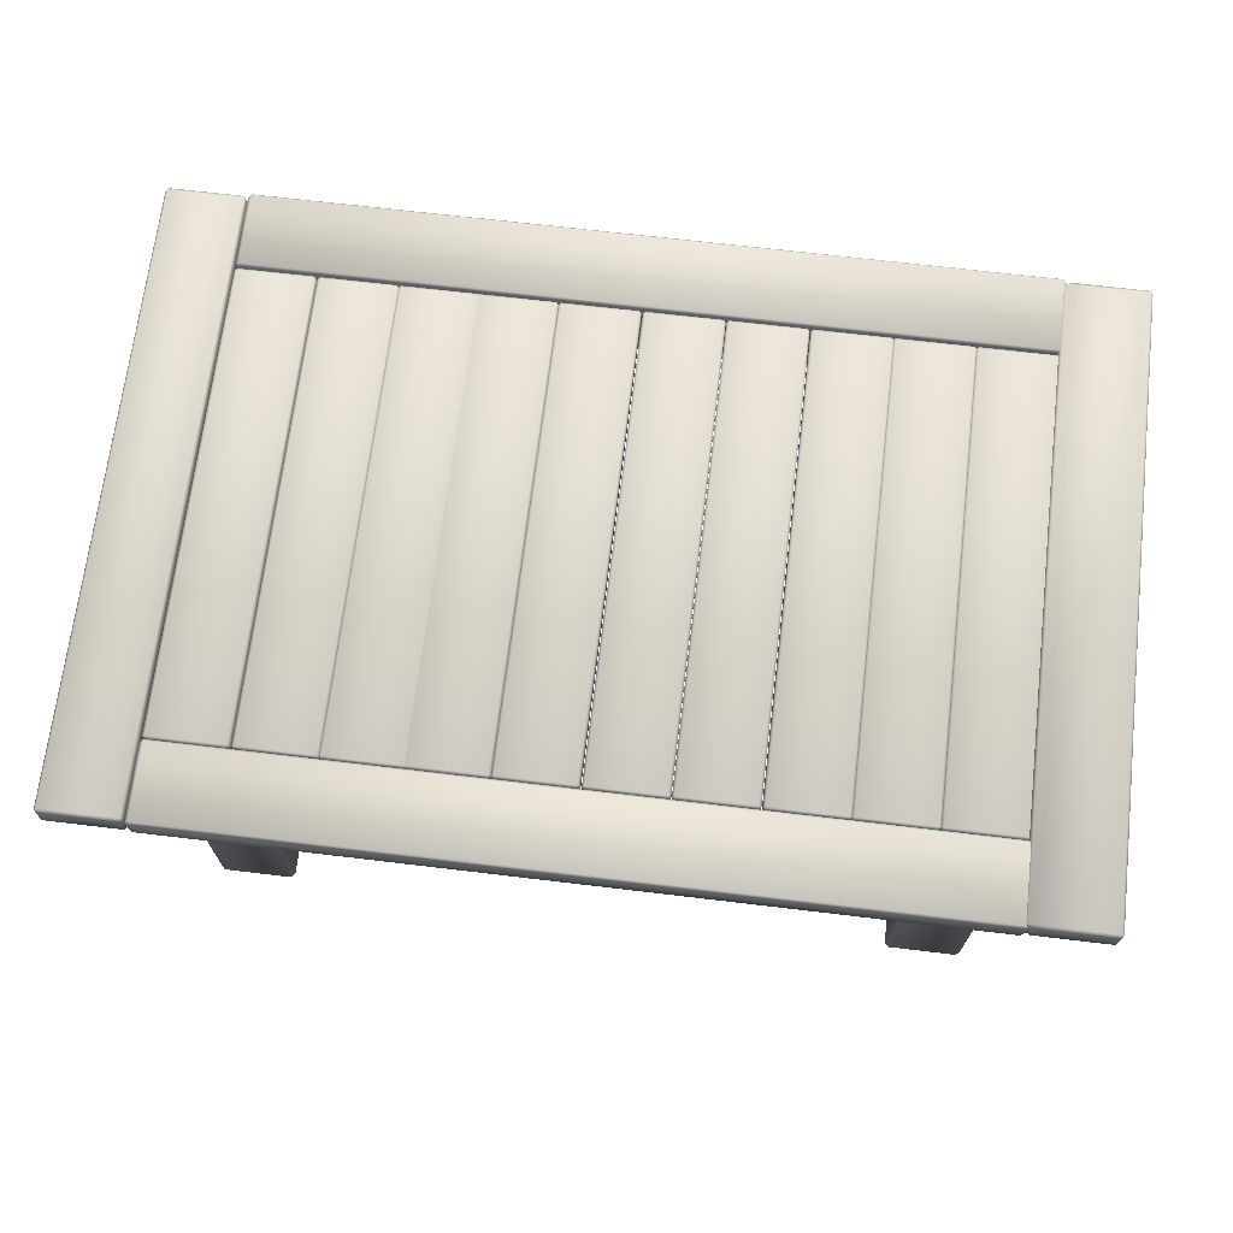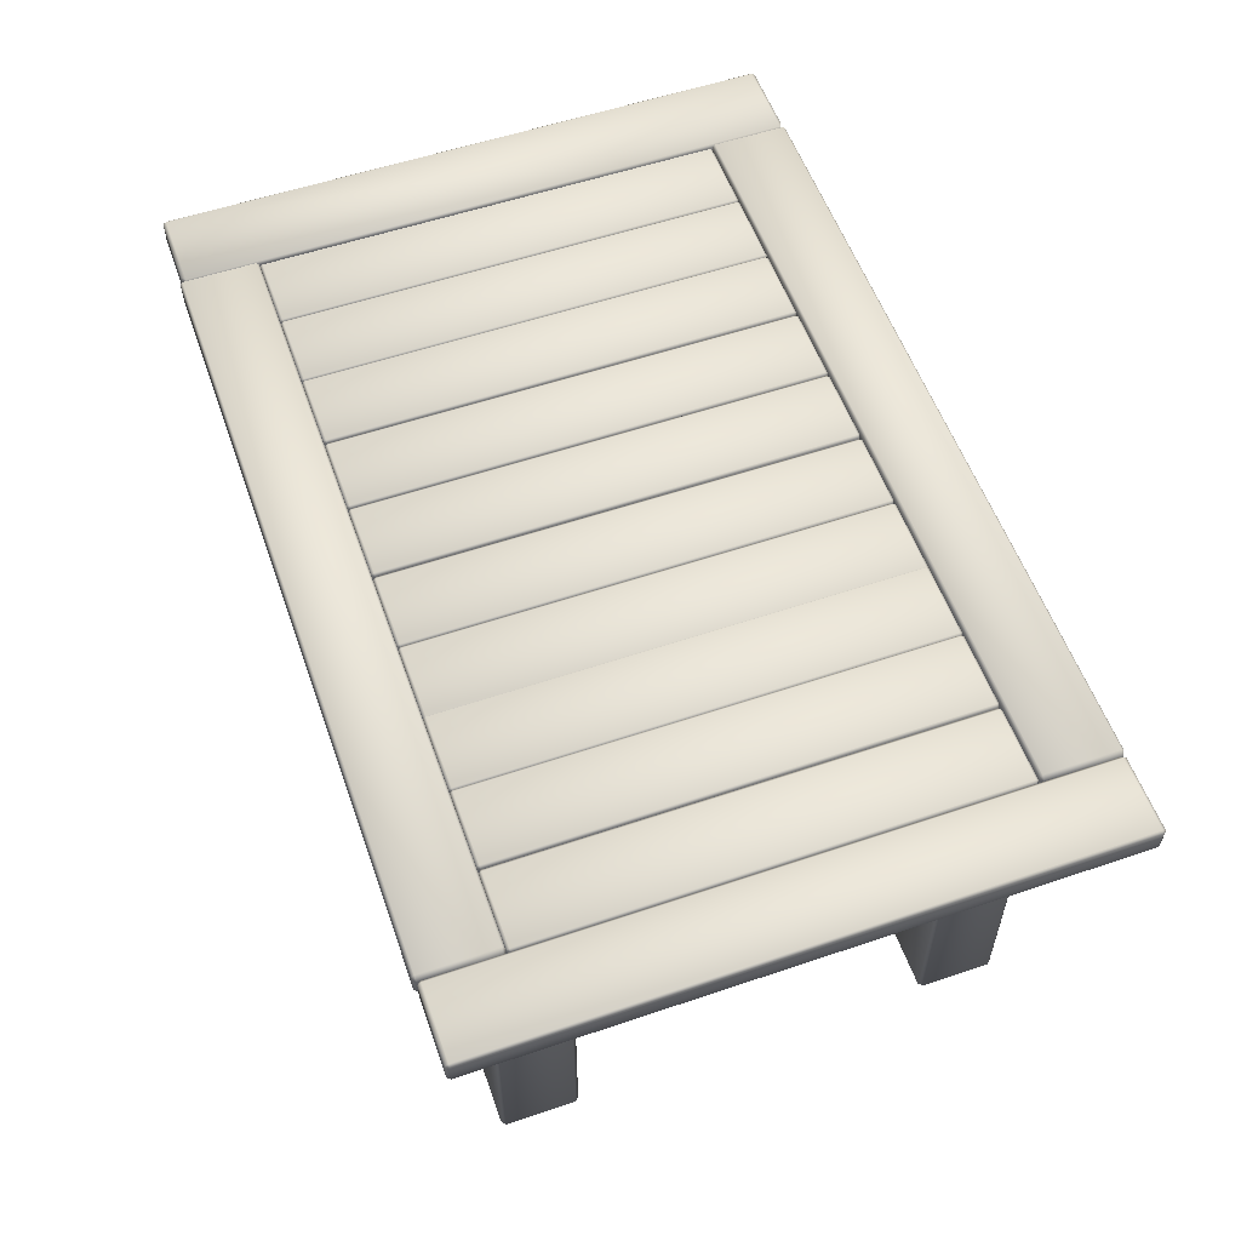
<metadata>
{"format":"obj","ext":"obj","renderer":"f3d","projection":"perspective","resolution":1024,"background":"white","views":[{"elev":69.4,"azim":6.8,"up":"+Y"},{"elev":56.5,"azim":-109.5,"up":"+Y"}]}
</metadata>
<code>
o Cube.005_Cube.006
v 0.7894 0.008902 0.6406
v 0.7797 0.008902 0.6309
v 0.7894 -0.000863 0.6309
v 0.7797 0.9725 0.6309
v 0.7894 0.9725 0.6406
v 0.7894 0.008902 0.4453
v 0.7894 -0.000863 0.4551
v 0.7797 0.008902 0.4551
v 0.7894 0.9725 0.4453
v 0.7797 0.9725 0.4551
v 0.9652 0.008902 0.6406
v 0.9652 -0.000863 0.6309
v 0.975 0.008902 0.6309
v 0.9652 0.9725 0.6406
v 0.975 0.9725 0.6309
v 0.975 0.008902 0.4551
v 0.9652 -0.000863 0.4551
v 0.9652 0.008902 0.4453
v 0.975 0.9725 0.4551
v 0.9652 0.9725 0.4453
f 3 7 17 12
f 19 15 13 16
f 9 20 18 6
f 14 5 1 11
f 1 2 3
f 6 7 8
f 11 12 13
f 16 17 18
f 1 5 4 2
f 9 6 8 10
f 7 3 2 8
f 19 16 18 20
f 17 7 6 18
f 14 11 13 15
f 12 17 16 13
f 3 12 11 1
f 4 10 8 2
o Cube.004_Cube.005
v 0.7894 0.008902 -0.4478
v 0.7797 0.008902 -0.4575
v 0.7894 -0.000863 -0.4575
v 0.7797 0.9725 -0.4575
v 0.7894 0.9725 -0.4478
v 0.7894 0.008902 -0.6431
v 0.7894 -0.000863 -0.6333
v 0.7797 0.008902 -0.6333
v 0.7894 0.9725 -0.6431
v 0.7797 0.9725 -0.6333
v 0.9652 0.008902 -0.4478
v 0.9652 -0.000863 -0.4575
v 0.975 0.008902 -0.4575
v 0.9652 0.9725 -0.4478
v 0.975 0.9725 -0.4575
v 0.975 0.008902 -0.6333
v 0.9652 -0.000863 -0.6333
v 0.9652 0.008902 -0.6431
v 0.975 0.9725 -0.6333
v 0.9652 0.9725 -0.6431
f 23 27 37 32
f 39 35 33 36
f 29 40 38 26
f 34 25 21 31
f 21 22 23
f 26 27 28
f 31 32 33
f 36 37 38
f 21 25 24 22
f 29 26 28 30
f 27 23 22 28
f 39 36 38 40
f 37 27 26 38
f 34 31 33 35
f 32 37 36 33
f 23 32 31 21
f 24 30 28 22
o Cube.003_Cube.004
v -0.9547 0.008902 -0.4478
v -0.9644 0.008902 -0.4575
v -0.9547 -0.000863 -0.4575
v -0.9644 0.9725 -0.4575
v -0.9547 0.9725 -0.4478
v -0.9547 0.008902 -0.6431
v -0.9547 -0.000863 -0.6333
v -0.9644 0.008902 -0.6333
v -0.9547 0.9725 -0.6431
v -0.9644 0.9725 -0.6333
v -0.7789 0.008902 -0.4478
v -0.7789 -0.000863 -0.4575
v -0.7691 0.008902 -0.4575
v -0.7789 0.9725 -0.4478
v -0.7691 0.9725 -0.4575
v -0.7691 0.008902 -0.6333
v -0.7789 -0.000863 -0.6333
v -0.7789 0.008902 -0.6431
v -0.7691 0.9725 -0.6333
v -0.7789 0.9725 -0.6431
f 43 47 57 52
f 59 55 53 56
f 49 60 58 46
f 54 45 41 51
f 41 42 43
f 46 47 48
f 51 52 53
f 56 57 58
f 41 45 44 42
f 49 46 48 50
f 47 43 42 48
f 59 56 58 60
f 57 47 46 58
f 54 51 53 55
f 52 57 56 53
f 43 52 51 41
f 44 50 48 42
o Cube.002_Cube.003
v -0.9547 0.008902 0.6406
v -0.9644 0.008902 0.6309
v -0.9547 -0.000863 0.6309
v -0.9644 0.9725 0.6309
v -0.9547 0.9725 0.6406
v -0.9547 0.008902 0.4453
v -0.9547 -0.000863 0.4551
v -0.9644 0.008902 0.4551
v -0.9547 0.9725 0.4453
v -0.9644 0.9725 0.4551
v -0.7789 0.008902 0.6406
v -0.7789 -0.000863 0.6309
v -0.7691 0.008902 0.6309
v -0.7789 0.9725 0.6406
v -0.7691 0.9725 0.6309
v -0.7691 0.008902 0.4551
v -0.7789 -0.000863 0.4551
v -0.7789 0.008902 0.4453
v -0.7691 0.9725 0.4551
v -0.7789 0.9725 0.4453
f 63 67 77 72
f 79 75 73 76
f 69 80 78 66
f 74 65 61 71
f 61 62 63
f 66 67 68
f 71 72 73
f 76 77 78
f 61 65 64 62
f 69 66 68 70
f 67 63 62 68
f 79 76 78 80
f 77 67 66 78
f 74 71 73 75
f 72 77 76 73
f 63 72 71 61
f 64 70 68 62
o Cube_Cube.002
v -0.9739 0.9689 0.6478
v 0.9879 0.9689 0.6478
v -0.9739 0.9689 -0.6533
v 0.9879 0.9689 -0.6533
v -0.9608 0.751 -0.6305
v -0.9608 0.751 0.6249
v 0.9747 0.751 0.6249
v 0.9747 0.751 -0.6305
v -1.037 0.9637 0.7118
v 1.051 0.9637 0.7118
v -1.037 0.9637 -0.7173
v 1.051 0.9637 -0.7173
v -1.025 0.7457 -0.6933
v -1.025 0.7457 0.6877
v 1.039 0.7457 0.6877
v 1.039 0.7457 -0.6933
f 81 82 87 86
f 82 84 88 87
f 83 81 86 85
f 84 83 85 88
f 94 95 90 89
f 95 96 92 90
f 93 94 89 91
f 96 93 91 92
f 81 83 91 89
f 82 81 89 90
f 84 82 90 92
f 83 84 92 91
f 85 86 94 93
f 86 87 95 94
f 87 88 96 95
f 88 85 93 96
o Cube.001
v 0.7981 0.9528 -0.5936
v 0.7917 0.9485 -0.5936
v 0.7917 0.9528 -0.6004
v 0.7981 0.9528 0.5929
v 0.7917 0.9528 0.5996
v 0.7917 0.9485 0.5929
v 0.6044 0.9528 0.5996
v 0.5981 0.9528 0.5929
v 0.6044 0.9485 0.5929
v 0.6044 0.9528 -0.6004
v 0.6044 0.9485 -0.5936
v 0.5981 0.9528 -0.5936
v 0.7917 0.9972 -0.6004
v 0.7917 1.002 -0.5936
v 0.7981 0.9972 -0.5936
v 0.7917 0.9972 0.5996
v 0.7981 0.9972 0.5929
v 0.7917 1.002 0.5929
v 0.5981 0.9972 0.5929
v 0.6044 0.9972 0.5996
v 0.6044 1.002 0.5929
v 0.5981 0.9972 -0.5936
v 0.6044 1.002 -0.5936
v 0.6044 0.9972 -0.6004
v 0.6007 0.9528 -0.5936
v 0.5944 0.9485 -0.5936
v 0.5944 0.9528 -0.6004
v 0.6007 0.9528 0.5929
v 0.5944 0.9528 0.5996
v 0.5944 0.9485 0.5929
v 0.4071 0.9528 0.5996
v 0.4007 0.9528 0.5929
v 0.4071 0.9485 0.5929
v 0.4071 0.9528 -0.6004
v 0.4071 0.9485 -0.5936
v 0.4007 0.9528 -0.5936
v 0.5944 0.9972 -0.6004
v 0.5944 1.002 -0.5936
v 0.6007 0.9972 -0.5936
v 0.5944 0.9972 0.5996
v 0.6007 0.9972 0.5929
v 0.5944 1.002 0.5929
v 0.4007 0.9972 0.5929
v 0.4071 0.9972 0.5996
v 0.4071 1.002 0.5929
v 0.4007 0.9972 -0.5936
v 0.4071 1.002 -0.5936
v 0.4071 0.9972 -0.6004
v 0.398 0.9528 -0.5936
v 0.3917 0.9485 -0.5936
v 0.3917 0.9528 -0.6004
v 0.398 0.9528 0.5929
v 0.3917 0.9528 0.5996
v 0.3917 0.9485 0.5929
v 0.2044 0.9528 0.5996
v 0.198 0.9528 0.5929
v 0.2044 0.9485 0.5929
v 0.2044 0.9528 -0.6004
v 0.2044 0.9485 -0.5936
v 0.198 0.9528 -0.5936
v 0.3917 0.9972 -0.6004
v 0.3917 1.002 -0.5936
v 0.398 0.9972 -0.5936
v 0.3917 0.9972 0.5996
v 0.398 0.9972 0.5929
v 0.3917 1.002 0.5929
v 0.198 0.9972 0.5929
v 0.2044 0.9972 0.5996
v 0.2044 1.002 0.5929
v 0.198 0.9972 -0.5936
v 0.2044 1.002 -0.5936
v 0.2044 0.9972 -0.6004
v 0.1963 0.9528 -0.5936
v 0.19 0.9485 -0.5936
v 0.19 0.9528 -0.6004
v 0.1963 0.9528 0.5929
v 0.19 0.9528 0.5996
v 0.19 0.9485 0.5929
v 0.002686 0.9528 0.5996
v -0.003657 0.9528 0.5929
v 0.002686 0.9485 0.5929
v 0.002686 0.9528 -0.6004
v 0.002686 0.9485 -0.5936
v -0.003657 0.9528 -0.5936
v 0.19 0.9972 -0.6004
v 0.19 1.002 -0.5936
v 0.1963 0.9972 -0.5936
v 0.19 0.9972 0.5996
v 0.1963 0.9972 0.5929
v 0.19 1.002 0.5929
v -0.003657 0.9972 0.5929
v 0.002686 0.9972 0.5996
v 0.002686 1.002 0.5929
v -0.003657 0.9972 -0.5936
v 0.002686 1.002 -0.5936
v 0.002686 0.9972 -0.6004
v -0.007469 0.9528 -0.5936
v -0.01381 0.9485 -0.5936
v -0.01381 0.9528 -0.6004
v -0.007469 0.9528 0.5929
v -0.01381 0.9528 0.5996
v -0.01381 0.9485 0.5929
v -0.2011 0.9528 0.5996
v -0.2075 0.9528 0.5929
v -0.2011 0.9485 0.5929
v -0.2011 0.9528 -0.6004
v -0.2011 0.9485 -0.5936
v -0.2075 0.9528 -0.5936
v -0.01381 0.9972 -0.6004
v -0.01381 1.002 -0.5936
v -0.007469 0.9972 -0.5936
v -0.01381 0.9972 0.5996
v -0.007469 0.9972 0.5929
v -0.01381 1.002 0.5929
v -0.2075 0.9972 0.5929
v -0.2011 0.9972 0.5996
v -0.2011 1.002 0.5929
v -0.2075 0.9972 -0.5936
v -0.2011 1.002 -0.5936
v -0.2011 0.9972 -0.6004
v -0.2069 0.9528 -0.5936
v -0.2132 0.9485 -0.5936
v -0.2132 0.9528 -0.6004
v -0.2069 0.9528 0.5929
v -0.2132 0.9528 0.5996
v -0.2132 0.9485 0.5929
v -0.4005 0.9528 0.5996
v -0.4069 0.9528 0.5929
v -0.4005 0.9485 0.5929
v -0.4005 0.9528 -0.6004
v -0.4005 0.9485 -0.5936
v -0.4069 0.9528 -0.5936
v -0.2132 0.9972 -0.6004
v -0.2132 1.002 -0.5936
v -0.2069 0.9972 -0.5936
v -0.2132 0.9972 0.5996
v -0.2069 0.9972 0.5929
v -0.2132 1.002 0.5929
v -0.4069 0.9972 0.5929
v -0.4005 0.9972 0.5996
v -0.4005 1.002 0.5929
v -0.4069 0.9972 -0.5936
v -0.4005 1.002 -0.5936
v -0.4005 0.9972 -0.6004
v -0.3962 0.9528 -0.5936
v -0.4026 0.9485 -0.5936
v -0.4026 0.9528 -0.6004
v -0.3962 0.9528 0.5929
v -0.4026 0.9528 0.5996
v -0.4026 0.9485 0.5929
v -0.5899 0.9528 0.5996
v -0.5962 0.9528 0.5929
v -0.5899 0.9485 0.5929
v -0.5899 0.9528 -0.6004
v -0.5899 0.9485 -0.5936
v -0.5962 0.9528 -0.5936
v -0.4026 0.9972 -0.6004
v -0.4026 1.002 -0.5936
v -0.3962 0.9972 -0.5936
v -0.4026 0.9972 0.5996
v -0.3962 0.9972 0.5929
v -0.4026 1.002 0.5929
v -0.5962 0.9972 0.5929
v -0.5899 0.9972 0.5996
v -0.5899 1.002 0.5929
v -0.5962 0.9972 -0.5936
v -0.5899 1.002 -0.5936
v -0.5899 0.9972 -0.6004
v -0.5936 0.9528 -0.5936
v -0.5999 0.9485 -0.5936
v -0.5999 0.9528 -0.6004
v -0.5936 0.9528 0.5929
v -0.5999 0.9528 0.5996
v -0.5999 0.9485 0.5929
v -0.7872 0.9528 0.5996
v -0.7936 0.9528 0.5929
v -0.7872 0.9485 0.5929
v -0.7872 0.9528 -0.6004
v -0.7872 0.9485 -0.5936
v -0.7936 0.9528 -0.5936
v -0.5999 0.9972 -0.6004
v -0.5999 1.002 -0.5936
v -0.5936 0.9972 -0.5936
v -0.5999 0.9972 0.5996
v -0.5936 0.9972 0.5929
v -0.5999 1.002 0.5929
v -0.7936 0.9972 0.5929
v -0.7872 0.9972 0.5996
v -0.7872 1.002 0.5929
v -0.7936 0.9972 -0.5936
v -0.7872 1.002 -0.5936
v -0.7872 0.9972 -0.6004
v -0.7965 0.9528 -0.5936
v -0.8029 0.9485 -0.5936
v -0.8029 0.9528 -0.6004
v -0.7965 0.9528 0.5929
v -0.8029 0.9528 0.5996
v -0.8029 0.9485 0.5929
v -0.9902 0.9528 0.5996
v -0.9965 0.9528 0.5929
v -0.9902 0.9485 0.5929
v -0.9902 0.9528 -0.6004
v -0.9902 0.9485 -0.5936
v -0.9965 0.9528 -0.5936
v -0.8029 0.9972 -0.6004
v -0.8029 1.002 -0.5936
v -0.7965 0.9972 -0.5936
v -0.8029 0.9972 0.5996
v -0.7965 0.9972 0.5929
v -0.8029 1.002 0.5929
v -0.9965 0.9972 0.5929
v -0.9902 0.9972 0.5996
v -0.9902 1.002 0.5929
v -0.9965 0.9972 -0.5936
v -0.9902 1.002 -0.5936
v -0.9902 0.9972 -0.6004
v -0.9875 0.9452 0.6024
v -0.9875 0.9394 0.6088
v -0.9987 0.9528 0.6088
v 0.9918 0.9452 0.6024
v 1.003 0.9528 0.6088
v 0.9918 0.9394 0.6088
v 1.003 0.9528 0.7961
v 0.9918 0.9452 0.8024
v 0.9918 0.9394 0.7961
v -0.9987 0.9528 0.7961
v -0.9875 0.9394 0.7961
v -0.9875 0.9452 0.8024
v -0.9987 0.9972 0.6088
v -0.9875 1.011 0.6088
v -0.9875 1.005 0.6024
v 1.003 0.9972 0.6088
v 0.9918 1.005 0.6024
v 0.9918 1.011 0.6088
v 0.9918 1.005 0.8024
v 1.003 0.9972 0.7961
v 0.9918 1.011 0.7961
v -0.9875 1.005 0.8024
v -0.9875 1.011 0.7961
v -0.9987 0.9972 0.7961
v -0.9875 0.9452 -0.8023
v -0.9875 0.9394 -0.796
v -0.9987 0.9528 -0.796
v 0.9918 0.9452 -0.8023
v 1.003 0.9528 -0.796
v 0.9918 0.9394 -0.796
v 1.003 0.9528 -0.6087
v 0.9918 0.9452 -0.6023
v 0.9918 0.9394 -0.6087
v -0.9987 0.9528 -0.6087
v -0.9875 0.9394 -0.6087
v -0.9875 0.9452 -0.6023
v -0.9987 0.9972 -0.796
v -0.9875 1.011 -0.796
v -0.9875 1.005 -0.8023
v 1.003 0.9972 -0.796
v 0.9918 1.005 -0.8023
v 0.9918 1.011 -0.796
v 0.9918 1.005 -0.6023
v 1.003 0.9972 -0.6087
v 0.9918 1.011 -0.6087
v -0.9875 1.005 -0.6023
v -0.9875 1.011 -0.6087
v -0.9987 0.9972 -0.6087
v -1.201 0.9458 0.7903
v -1.194 0.9401 0.7903
v -1.194 0.9458 0.7992
v -1.201 0.9458 -0.7868
v -1.194 0.9458 -0.7958
v -1.194 0.9401 -0.7868
v -1.007 0.9458 -0.7958
v -1.001 0.9458 -0.7868
v -1.007 0.9401 -0.7868
v -1.007 0.9458 0.7992
v -1.007 0.9401 0.7903
v -1.001 0.9458 0.7903
v -1.194 1.004 0.7992
v -1.194 1.01 0.7903
v -1.201 1.004 0.7903
v -1.194 1.004 -0.7958
v -1.201 1.004 -0.7868
v -1.194 1.01 -0.7868
v -1.001 1.004 -0.7868
v -1.007 1.004 -0.7958
v -1.007 1.01 -0.7868
v -1.001 1.004 0.7903
v -1.007 1.01 0.7903
v -1.007 1.004 0.7992
v 0.9914 0.9458 0.7903
v 0.9978 0.9401 0.7903
v 1.014 0.9458 0.7992
v 0.9914 0.9458 -0.7868
v 1.014 0.9458 -0.7958
v 0.9978 0.9401 -0.7868
v 1.202 0.9458 -0.7958
v 1.208 0.9458 -0.7868
v 1.202 0.9401 -0.7868
v 1.202 0.9458 0.7992
v 1.202 0.9401 0.7903
v 1.208 0.9458 0.7903
v 1.014 1.004 0.7992
v 0.9978 1.01 0.7903
v 0.9914 1.004 0.7903
v 1.014 1.004 -0.7958
v 0.9914 1.004 -0.7868
v 0.9978 1.01 -0.7868
v 1.208 1.004 -0.7868
v 1.202 1.004 -0.7958
v 1.202 1.01 -0.7868
v 1.208 1.004 0.7903
v 1.202 1.01 0.7903
v 1.202 1.004 0.7992
v 0.9961 0.9528 -0.5936
v 0.9898 0.9485 -0.5936
v 0.9898 0.9528 -0.6004
v 0.9961 0.9528 0.5929
v 0.9898 0.9528 0.5996
v 0.9898 0.9485 0.5929
v 0.8024 0.9528 0.5996
v 0.7961 0.9528 0.5929
v 0.8024 0.9485 0.5929
v 0.8024 0.9528 -0.6004
v 0.8024 0.9485 -0.5936
v 0.7961 0.9528 -0.5936
v 0.9898 0.9972 -0.6004
v 0.9898 1.002 -0.5936
v 0.9961 0.9972 -0.5936
v 0.9898 0.9972 0.5996
v 0.9961 0.9972 0.5929
v 0.9898 1.002 0.5929
v 0.7961 0.9972 0.5929
v 0.8024 0.9972 0.5996
v 0.8024 1.002 0.5929
v 0.7961 0.9972 -0.5936
v 0.8024 1.002 -0.5936
v 0.8024 0.9972 -0.6004
f 109 99 106 120
f 101 112 116 103
f 104 115 118 108
f 110 119 117 114
f 97 111 113 100
f 97 98 99
f 100 101 102
f 103 104 105
f 106 107 108
f 109 110 111
f 112 113 114
f 115 116 117
f 118 119 120
f 97 100 102 98
f 98 107 106 99
f 99 109 111 97
f 101 103 105 102
f 100 113 112 101
f 104 108 107 105
f 103 116 115 104
f 108 118 120 106
f 110 114 113 111
f 109 120 119 110
f 114 117 116 112
f 117 119 118 115
f 98 102 105 107
f 133 123 130 144
f 125 136 140 127
f 128 139 142 132
f 134 143 141 138
f 121 135 137 124
f 121 122 123
f 124 125 126
f 127 128 129
f 130 131 132
f 133 134 135
f 136 137 138
f 139 140 141
f 142 143 144
f 121 124 126 122
f 122 131 130 123
f 123 133 135 121
f 125 127 129 126
f 124 137 136 125
f 128 132 131 129
f 127 140 139 128
f 132 142 144 130
f 134 138 137 135
f 133 144 143 134
f 138 141 140 136
f 141 143 142 139
f 122 126 129 131
f 157 147 154 168
f 149 160 164 151
f 152 163 166 156
f 158 167 165 162
f 145 159 161 148
f 145 146 147
f 148 149 150
f 151 152 153
f 154 155 156
f 157 158 159
f 160 161 162
f 163 164 165
f 166 167 168
f 145 148 150 146
f 146 155 154 147
f 147 157 159 145
f 149 151 153 150
f 148 161 160 149
f 152 156 155 153
f 151 164 163 152
f 156 166 168 154
f 158 162 161 159
f 157 168 167 158
f 162 165 164 160
f 165 167 166 163
f 146 150 153 155
f 181 171 178 192
f 173 184 188 175
f 176 187 190 180
f 182 191 189 186
f 169 183 185 172
f 169 170 171
f 172 173 174
f 175 176 177
f 178 179 180
f 181 182 183
f 184 185 186
f 187 188 189
f 190 191 192
f 169 172 174 170
f 170 179 178 171
f 171 181 183 169
f 173 175 177 174
f 172 185 184 173
f 176 180 179 177
f 175 188 187 176
f 180 190 192 178
f 182 186 185 183
f 181 192 191 182
f 186 189 188 184
f 189 191 190 187
f 170 174 177 179
f 205 195 202 216
f 197 208 212 199
f 200 211 214 204
f 206 215 213 210
f 193 207 209 196
f 193 194 195
f 196 197 198
f 199 200 201
f 202 203 204
f 205 206 207
f 208 209 210
f 211 212 213
f 214 215 216
f 193 196 198 194
f 194 203 202 195
f 195 205 207 193
f 197 199 201 198
f 196 209 208 197
f 200 204 203 201
f 199 212 211 200
f 204 214 216 202
f 206 210 209 207
f 205 216 215 206
f 210 213 212 208
f 213 215 214 211
f 194 198 201 203
f 229 219 226 240
f 221 232 236 223
f 224 235 238 228
f 230 239 237 234
f 217 231 233 220
f 217 218 219
f 220 221 222
f 223 224 225
f 226 227 228
f 229 230 231
f 232 233 234
f 235 236 237
f 238 239 240
f 217 220 222 218
f 218 227 226 219
f 219 229 231 217
f 221 223 225 222
f 220 233 232 221
f 224 228 227 225
f 223 236 235 224
f 228 238 240 226
f 230 234 233 231
f 229 240 239 230
f 234 237 236 232
f 237 239 238 235
f 218 222 225 227
f 253 243 250 264
f 245 256 260 247
f 248 259 262 252
f 254 263 261 258
f 241 255 257 244
f 241 242 243
f 244 245 246
f 247 248 249
f 250 251 252
f 253 254 255
f 256 257 258
f 259 260 261
f 262 263 264
f 241 244 246 242
f 242 251 250 243
f 243 253 255 241
f 245 247 249 246
f 244 257 256 245
f 248 252 251 249
f 247 260 259 248
f 252 262 264 250
f 254 258 257 255
f 253 264 263 254
f 258 261 260 256
f 261 263 262 259
f 242 246 249 251
f 277 267 274 288
f 269 280 284 271
f 272 283 286 276
f 278 287 285 282
f 265 279 281 268
f 265 266 267
f 268 269 270
f 271 272 273
f 274 275 276
f 277 278 279
f 280 281 282
f 283 284 285
f 286 287 288
f 265 268 270 266
f 266 275 274 267
f 267 277 279 265
f 269 271 273 270
f 268 281 280 269
f 272 276 275 273
f 271 284 283 272
f 276 286 288 274
f 278 282 281 279
f 277 288 287 278
f 282 285 284 280
f 285 287 286 283
f 266 270 273 275
f 301 291 298 312
f 293 304 308 295
f 296 307 310 300
f 302 311 309 306
f 289 303 305 292
f 289 290 291
f 292 293 294
f 295 296 297
f 298 299 300
f 301 302 303
f 304 305 306
f 307 308 309
f 310 311 312
f 289 292 294 290
f 290 299 298 291
f 291 301 303 289
f 293 295 297 294
f 292 305 304 293
f 296 300 299 297
f 295 308 307 296
f 300 310 312 298
f 302 306 305 303
f 301 312 311 302
f 306 309 308 304
f 309 311 310 307
f 290 294 297 299
f 325 315 322 336
f 317 328 332 319
f 320 331 334 324
f 326 335 333 330
f 313 327 329 316
f 313 314 315
f 316 317 318
f 319 320 321
f 322 323 324
f 325 326 327
f 328 329 330
f 331 332 333
f 334 335 336
f 313 316 318 314
f 314 323 322 315
f 315 325 327 313
f 317 319 321 318
f 316 329 328 317
f 320 324 323 321
f 319 332 331 320
f 324 334 336 322
f 326 330 329 327
f 325 336 335 326
f 330 333 332 328
f 333 335 334 331
f 314 318 321 323
f 349 339 346 360
f 341 352 356 343
f 344 355 358 348
f 350 359 357 354
f 337 351 353 340
f 337 338 339
f 340 341 342
f 343 344 345
f 346 347 348
f 349 350 351
f 352 353 354
f 355 356 357
f 358 359 360
f 337 340 342 338
f 338 347 346 339
f 339 349 351 337
f 341 343 345 342
f 340 353 352 341
f 344 348 347 345
f 343 356 355 344
f 348 358 360 346
f 350 354 353 351
f 349 360 359 350
f 354 357 356 352
f 357 359 358 355
f 338 342 345 347
f 373 363 370 384
f 365 376 380 367
f 368 379 382 372
f 374 383 381 378
f 361 375 377 364
f 361 362 363
f 364 365 366
f 367 368 369
f 370 371 372
f 373 374 375
f 376 377 378
f 379 380 381
f 382 383 384
f 361 364 366 362
f 362 371 370 363
f 363 373 375 361
f 365 367 369 366
f 364 377 376 365
f 368 372 371 369
f 367 380 379 368
f 372 382 384 370
f 374 378 377 375
f 373 384 383 374
f 378 381 380 376
f 381 383 382 379
f 362 366 369 371
f 397 387 394 408
f 389 400 404 391
f 392 403 406 396
f 398 407 405 402
f 385 399 401 388
f 385 386 387
f 388 389 390
f 391 392 393
f 394 395 396
f 397 398 399
f 400 401 402
f 403 404 405
f 406 407 408
f 385 388 390 386
f 386 395 394 387
f 387 397 399 385
f 389 391 393 390
f 388 401 400 389
f 392 396 395 393
f 391 404 403 392
f 396 406 408 394
f 398 402 401 399
f 397 408 407 398
f 402 405 404 400
f 405 407 406 403
f 386 390 393 395
f 421 411 418 432
f 413 424 428 415
f 416 427 430 420
f 422 431 429 426
f 409 423 425 412
f 409 410 411
f 412 413 414
f 415 416 417
f 418 419 420
f 421 422 423
f 424 425 426
f 427 428 429
f 430 431 432
f 409 412 414 410
f 410 419 418 411
f 411 421 423 409
f 413 415 417 414
f 412 425 424 413
f 416 420 419 417
f 415 428 427 416
f 420 430 432 418
f 422 426 425 423
f 421 432 431 422
f 426 429 428 424
f 429 431 430 427
f 410 414 417 419

</code>
